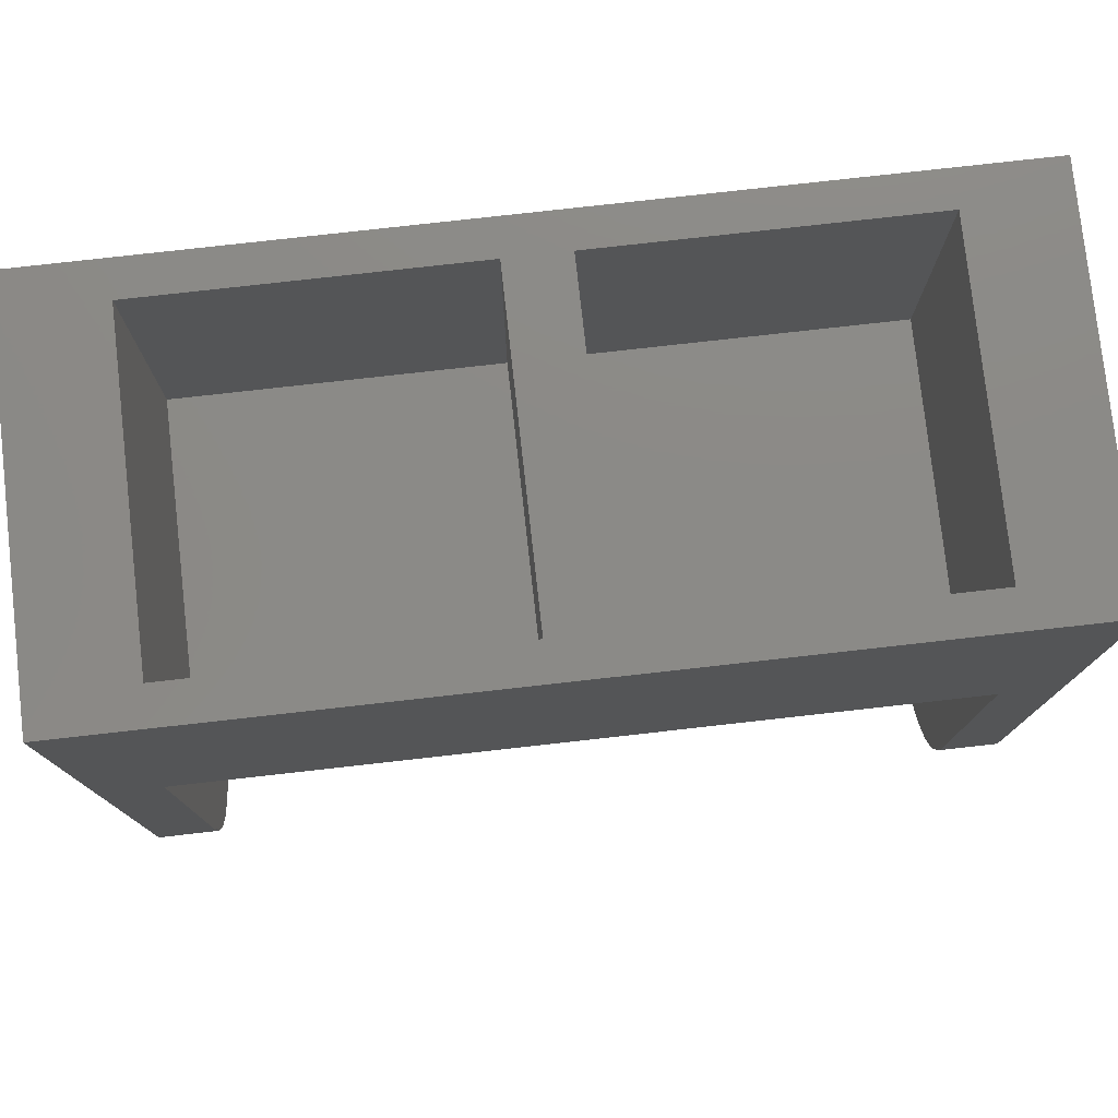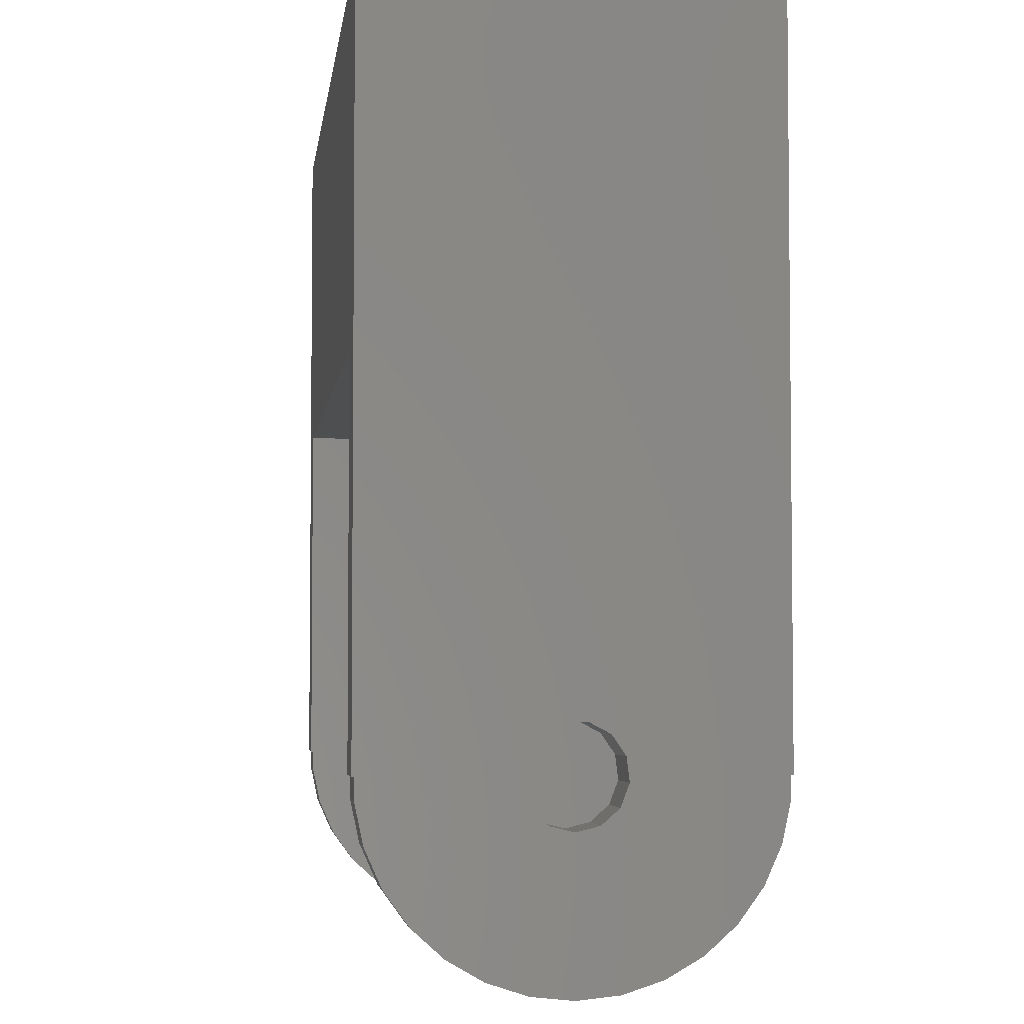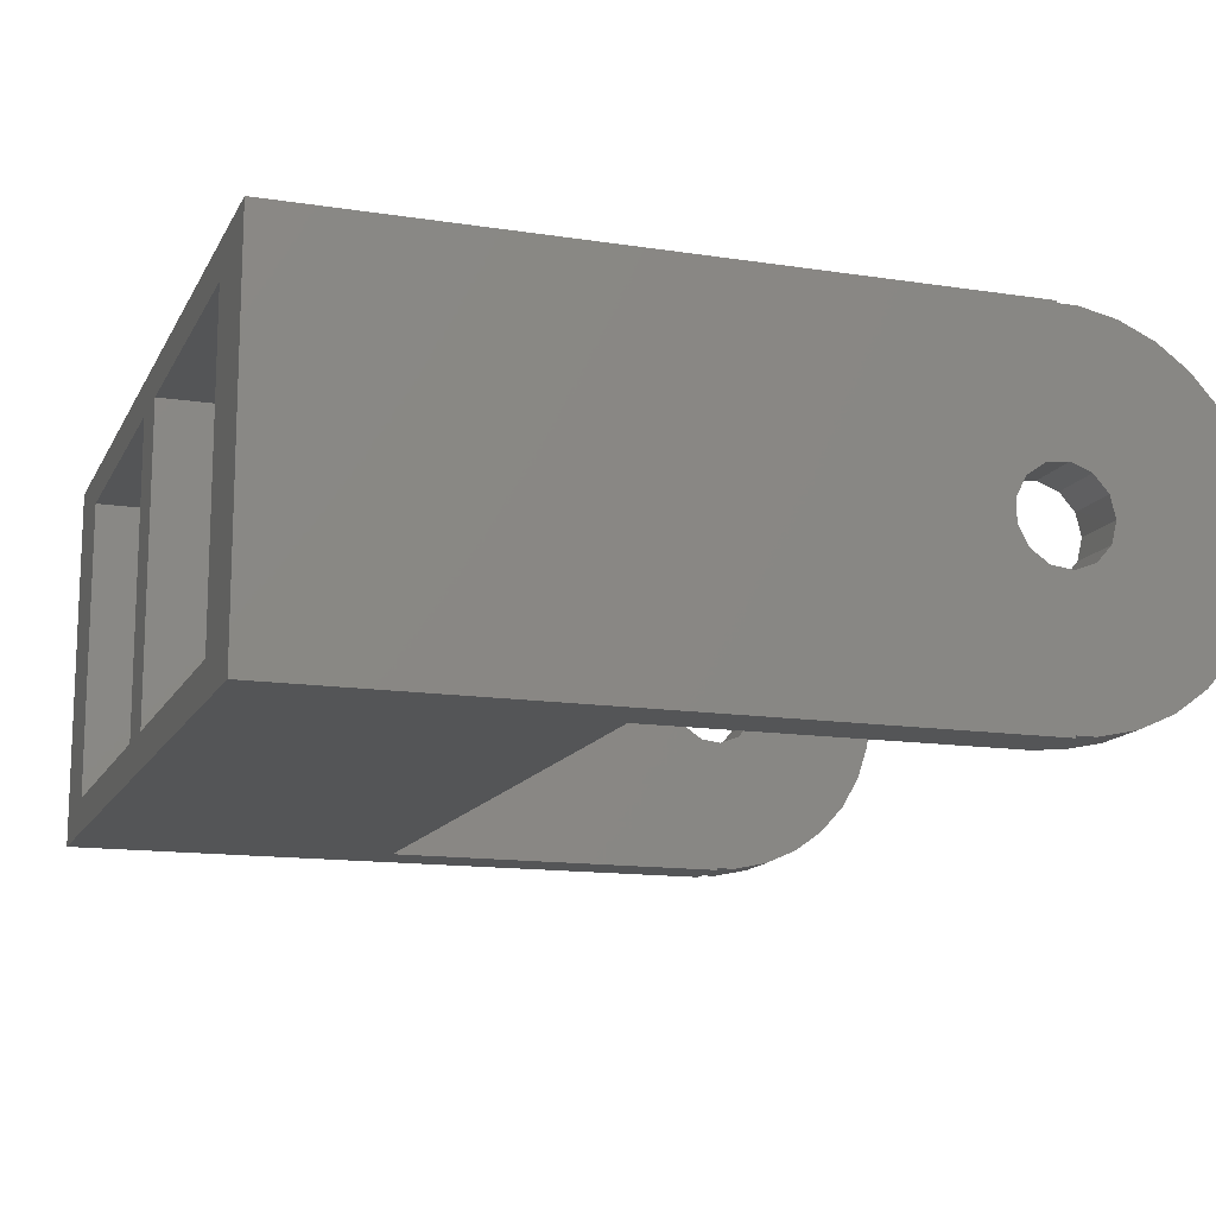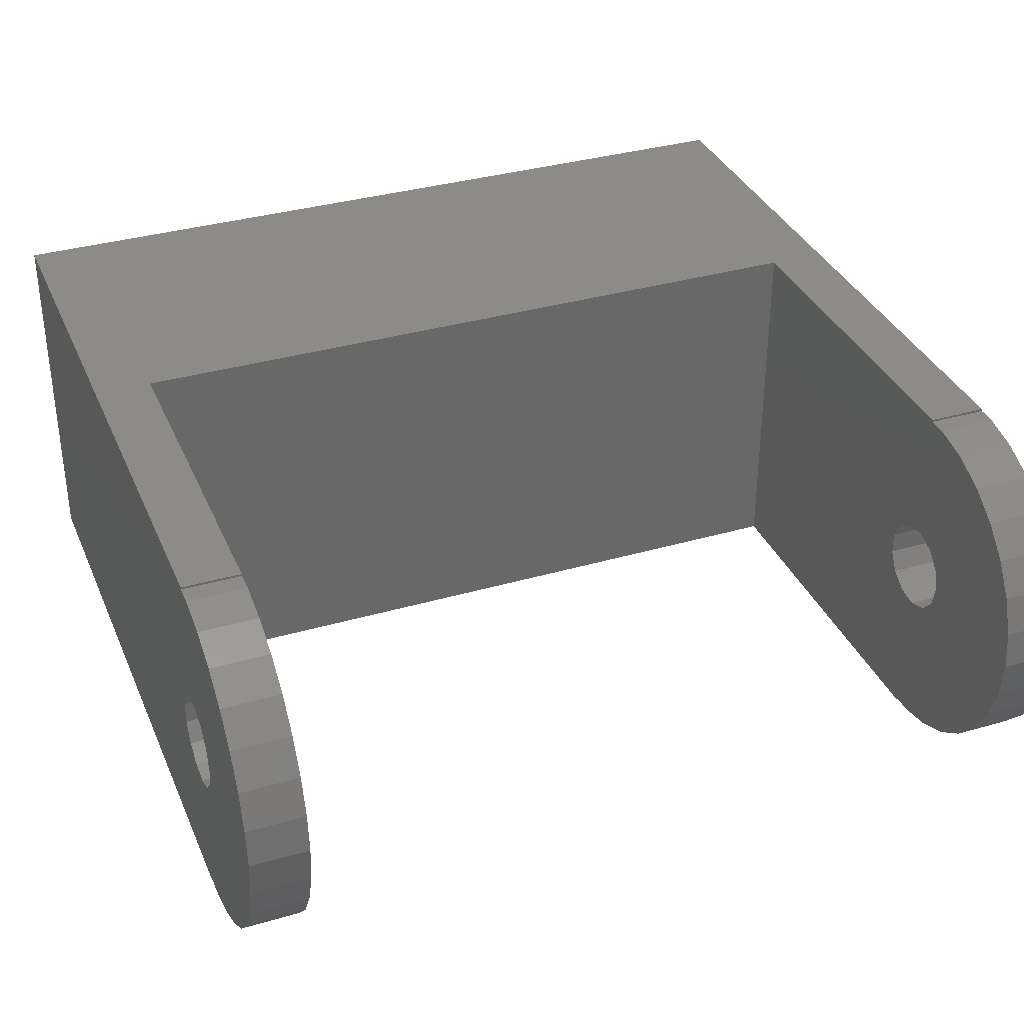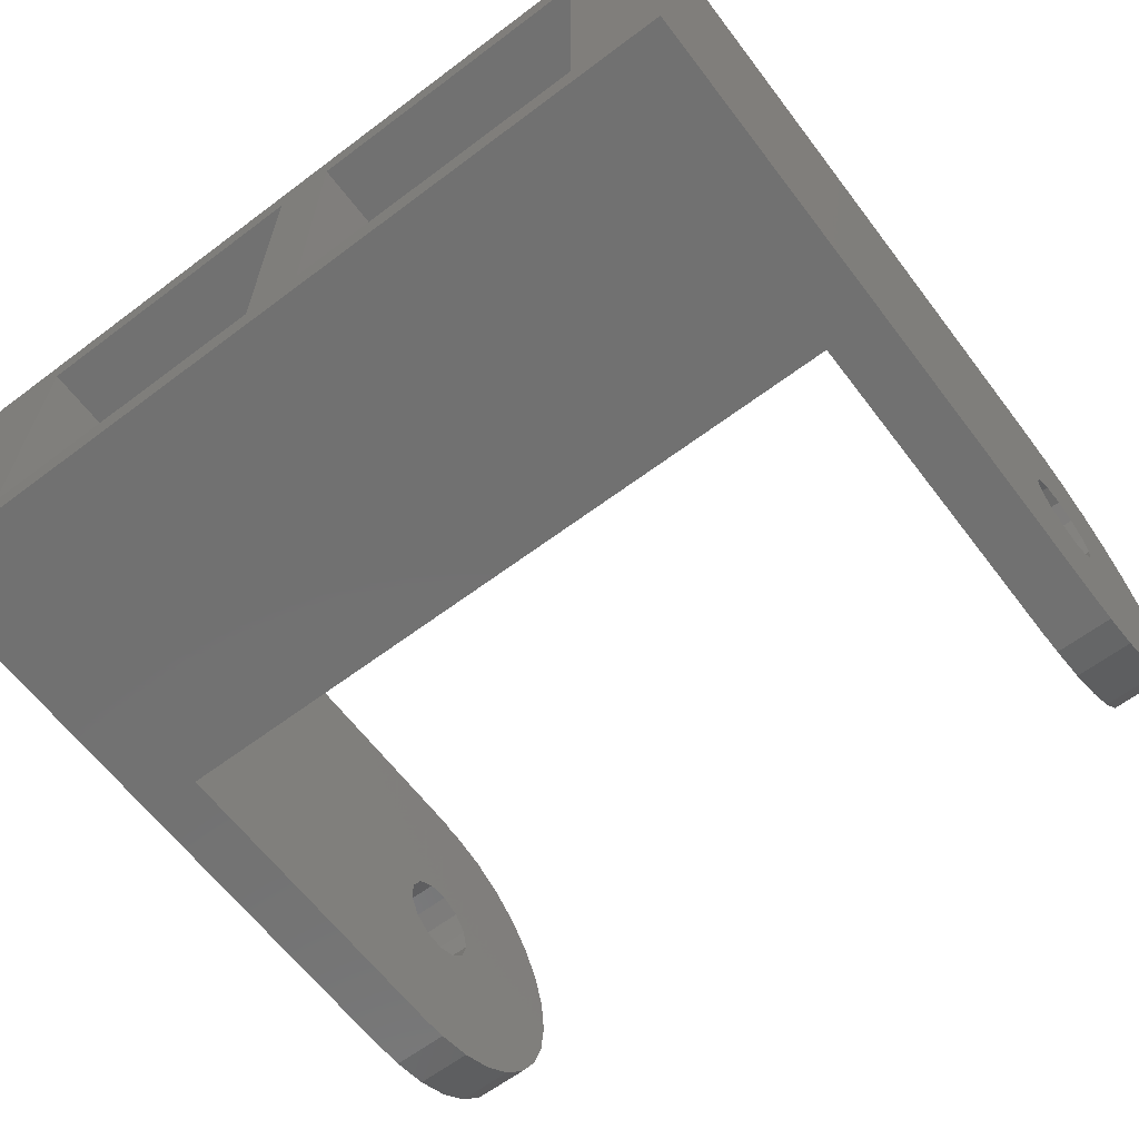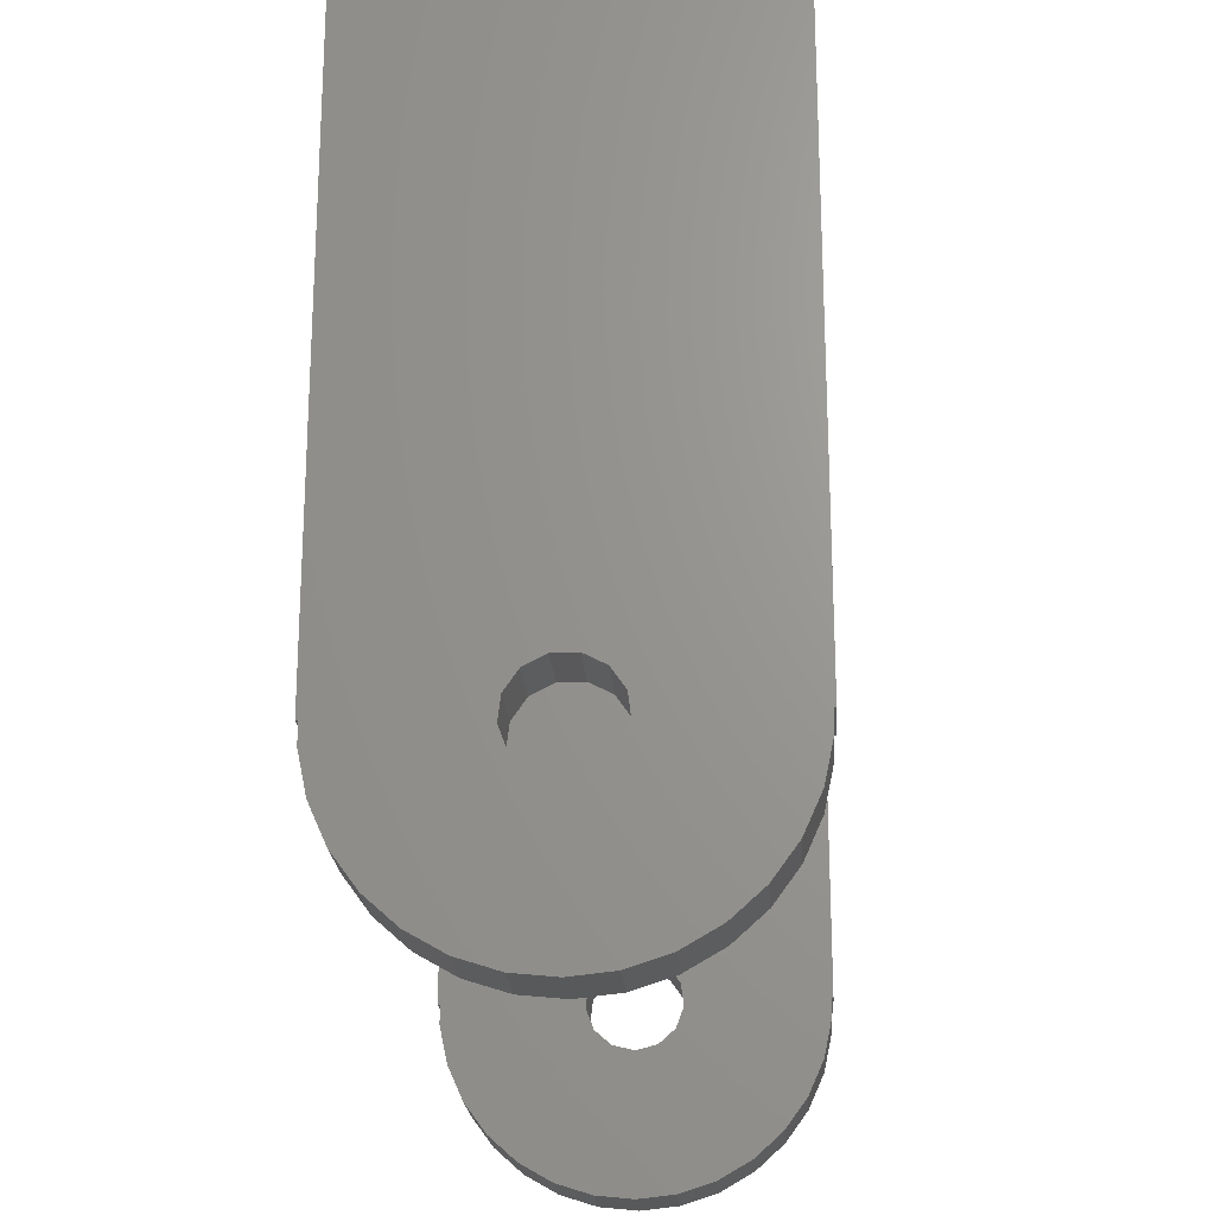
<metadata>
{"format":"stl","ext":"stl","renderer":"f3d","projection":"perspective","resolution":1024,"background":"white","views":[{"elev":78.1,"azim":-6.4,"up":"+Z"},{"elev":-4.1,"azim":-97.1,"up":"+Z"},{"elev":-13.8,"azim":71.0,"up":"+Y"},{"elev":35.0,"azim":158.8,"up":"+Y"},{"elev":-63.3,"azim":37.2,"up":"+Y"},{"elev":-22.1,"azim":94.0,"up":"+Z"}]}
</metadata>
<code>
# stl→obj: 152 verts, 308 faces
v -28.5 -13 59
v -28.5 13 34
v -28.5 13 59
v -28.5 -13 34
v -2.5 -13 34
v -2.5 13 34
v -2.5 13 59
v -2.5 -13 59
v 2.5 -13 59
v 2.5 13 34
v 2.5 13 59
v 2.5 -13 34
v 28.5 -13 34
v 28.5 13 34
v 28.5 13 59
v 28.5 -13 59
v -31.5 16 31
v -31.5 15.81 0
v -31.5 16 0
v -31.5 3.971 -0.4821
v -31.5 15.81 -1.662
v -31.5 2.652 2.994
v -31.5 3.74 1.418
v -31.5 15.12 -4.913
v -31.5 3.292 -2.272
v -31.5 13.77 -7.95
v -31.5 11.82 -10.64
v -31.5 9.346 -12.86
v -31.5 0.9573 3.884
v -31.5 -0.9573 3.884
v -31.5 -16 31
v -31.5 -2.652 2.994
v -31.5 -15.81 0
v -31.5 -3.971 -0.4821
v -31.5 -3.74 1.418
v -31.5 -9.346 -12.86
v -31.5 -6.467 -14.53
v -31.5 -11.82 -10.64
v -31.5 -15.81 -1.662
v -31.5 -13.77 -7.95
v -31.5 -15.12 -4.913
v -31.5 -16 0
v -31.5 1.859 -3.542
v -31.5 6.467 -14.53
v -31.5 3.306 -15.55
v -31.5 0 -4
v -31.5 0 -15.9
v -31.5 -3.306 -15.55
v -31.5 -1.859 -3.542
v -31.5 -3.292 -2.272
v 31.5 16 31
v 31.5 -16 31
v 31.5 3.971 -0.4821
v 31.5 15.81 -1.662
v 31.5 15.12 -4.913
v 31.5 15.81 0
v 31.5 16 0
v 31.5 3.292 -2.272
v 31.5 13.77 -7.95
v 31.5 11.82 -10.64
v 31.5 9.346 -12.86
v 31.5 1.859 -3.542
v 31.5 6.467 -14.53
v 31.5 3.74 1.418
v 31.5 2.652 2.994
v 31.5 0.9573 3.884
v 31.5 -0.9573 3.884
v 31.5 -2.652 2.994
v 31.5 -15.81 0
v 31.5 -3.74 1.418
v 31.5 -11.82 -10.64
v 31.5 -3.292 -2.272
v 31.5 -9.346 -12.86
v 31.5 -13.77 -7.95
v 31.5 -15.12 -4.913
v 31.5 -3.971 -0.4821
v 31.5 -15.81 -1.662
v 31.5 -16 0
v 31.5 3.306 -15.55
v 31.5 0 -4
v 31.5 0 -15.9
v 31.5 -3.306 -15.55
v 31.5 -1.859 -3.542
v 31.5 -6.467 -14.53
v -36.5 -16 59
v 36.5 -16 59
v -36.5 -16 0
v 36.5 -16 0
v 36.5 16 59
v -36.5 16 59
v 36.5 16 0
v -36.5 16 0
v -36.5 0 -15.9
v -36.5 3.306 -15.55
v 36.5 3.306 -15.55
v 36.5 0 -15.9
v 36.5 -15.81 0
v 36.5 -15.81 -1.662
v -36.5 -15.81 -1.662
v -36.5 -15.81 0
v -36.5 13.77 -7.95
v -36.5 11.82 -10.64
v 36.5 11.82 -10.64
v 36.5 13.77 -7.95
v -36.5 15.12 -4.913
v 36.5 15.12 -4.913
v -36.5 -9.346 -12.86
v -36.5 -6.467 -14.53
v 36.5 -6.467 -14.53
v 36.5 -9.346 -12.86
v -36.5 6.467 -14.53
v 36.5 6.467 -14.53
v -36.5 9.346 -12.86
v 36.5 9.346 -12.86
v -36.5 15.81 -1.662
v 36.5 15.81 -1.662
v 36.5 -15.12 -4.913
v -36.5 -15.12 -4.913
v -36.5 3.971 -0.4821
v -36.5 15.81 0
v -36.5 3.292 -2.272
v -36.5 1.859 -3.542
v -36.5 3.74 1.418
v -36.5 2.652 2.994
v -36.5 0.9573 3.884
v -36.5 -0.9573 3.884
v -36.5 -2.652 2.994
v -36.5 -3.74 1.418
v -36.5 -11.82 -10.64
v -36.5 -3.292 -2.272
v -36.5 -13.77 -7.95
v -36.5 -3.971 -0.4821
v -36.5 0 -4
v -36.5 -3.306 -15.55
v -36.5 -1.859 -3.542
v 36.5 15.81 0
v 36.5 -11.82 -10.64
v 36.5 -3.306 -15.55
v 36.5 3.971 -0.4821
v 36.5 2.652 2.994
v 36.5 3.74 1.418
v 36.5 3.292 -2.272
v 36.5 0.9573 3.884
v 36.5 -0.9573 3.884
v 36.5 -2.652 2.994
v 36.5 -3.971 -0.4821
v 36.5 -3.74 1.418
v 36.5 -13.77 -7.95
v 36.5 1.859 -3.542
v 36.5 0 -4
v 36.5 -1.859 -3.542
v 36.5 -3.292 -2.272
f 1 2 3
f 2 1 4
f 2 5 6
f 5 2 4
f 5 7 6
f 7 5 8
f 2 7 3
f 7 2 6
f 5 1 8
f 1 5 4
f 9 10 11
f 10 9 12
f 10 13 14
f 13 10 12
f 13 15 14
f 15 13 16
f 10 15 11
f 15 10 14
f 13 9 16
f 9 13 12
f 17 18 19
f 20 21 18
f 22 18 17
f 23 18 22
f 21 20 24
f 25 24 20
f 24 25 26
f 27 25 28
f 26 25 27
f 20 18 23
f 17 29 22
f 17 30 29
f 31 30 17
f 30 31 32
f 33 34 35
f 34 36 37
f 34 38 36
f 33 32 31
f 34 33 39
f 34 40 38
f 34 41 40
f 32 33 35
f 33 31 42
f 43 28 25
f 28 43 44
f 44 43 45
f 46 45 43
f 46 47 45
f 48 46 49
f 37 49 50
f 46 48 47
f 37 50 34
f 49 37 48
f 34 39 41
f 31 51 52
f 51 31 17
f 53 54 55
f 56 51 57
f 54 53 56
f 58 55 59
f 58 59 60
f 58 60 61
f 62 61 63
f 56 53 64
f 56 64 65
f 56 65 51
f 66 51 65
f 67 51 66
f 52 67 68
f 69 68 70
f 71 72 73
f 74 72 71
f 75 72 74
f 72 75 76
f 77 76 75
f 69 76 77
f 76 69 70
f 68 69 52
f 52 69 78
f 67 52 51
f 62 63 79
f 55 58 53
f 61 62 58
f 80 79 81
f 79 80 62
f 82 80 81
f 80 82 83
f 84 83 82
f 73 83 84
f 83 73 72
f 85 31 86
f 87 31 85
f 31 87 42
f 52 86 31
f 88 52 78
f 52 88 86
f 89 15 86
f 89 11 15
f 11 7 9
f 89 7 11
f 90 7 89
f 3 90 1
f 7 90 3
f 16 86 15
f 9 86 16
f 8 9 7
f 8 86 9
f 85 8 1
f 8 85 86
f 85 1 90
f 89 51 90
f 91 51 89
f 51 91 57
f 17 90 51
f 92 17 19
f 17 92 90
f 93 45 47
f 45 93 94
f 81 95 96
f 95 81 79
f 77 97 69
f 97 77 98
f 99 33 100
f 33 99 39
f 27 101 26
f 101 27 102
f 103 59 104
f 59 103 60
f 26 105 24
f 105 26 101
f 104 55 106
f 55 104 59
f 107 37 36
f 37 107 108
f 73 109 110
f 109 73 84
f 94 44 45
f 44 94 111
f 79 112 95
f 112 79 63
f 113 27 28
f 27 113 102
f 61 103 114
f 103 61 60
f 24 115 21
f 115 24 105
f 106 54 116
f 54 106 55
f 75 98 77
f 98 75 117
f 118 39 99
f 39 118 41
f 119 115 105
f 120 90 92
f 115 119 120
f 121 105 101
f 121 101 102
f 121 102 113
f 122 113 111
f 120 119 123
f 120 123 124
f 120 124 90
f 125 90 124
f 126 90 125
f 85 126 127
f 100 127 128
f 129 130 107
f 131 130 129
f 118 130 131
f 130 118 132
f 99 132 118
f 100 132 99
f 132 100 128
f 127 100 85
f 85 100 87
f 126 85 90
f 122 111 94
f 105 121 119
f 113 122 121
f 133 94 93
f 94 133 122
f 134 133 93
f 133 134 135
f 108 135 134
f 107 135 108
f 135 107 130
f 63 114 112
f 114 63 61
f 111 28 44
f 28 111 113
f 21 120 18
f 120 21 115
f 116 56 136
f 56 116 54
f 129 36 38
f 36 129 107
f 71 110 137
f 110 71 73
f 108 48 37
f 48 108 134
f 84 138 109
f 138 84 82
f 134 47 48
f 47 134 93
f 82 96 138
f 96 82 81
f 89 136 91
f 139 116 136
f 140 136 89
f 141 136 140
f 139 136 141
f 142 106 139
f 106 142 104
f 103 142 114
f 104 142 103
f 116 139 106
f 89 143 140
f 89 144 143
f 86 144 89
f 144 86 145
f 97 146 147
f 146 110 109
f 97 145 86
f 146 97 98
f 146 137 110
f 146 148 137
f 146 117 148
f 145 97 147
f 97 86 88
f 149 114 142
f 114 149 112
f 112 149 95
f 150 95 149
f 150 96 95
f 138 150 151
f 109 151 152
f 150 138 96
f 109 152 146
f 151 109 138
f 146 98 117
f 129 40 131
f 40 129 38
f 71 148 74
f 148 71 137
f 74 117 75
f 117 74 148
f 131 41 118
f 41 131 40
f 87 33 42
f 33 87 100
f 56 91 136
f 91 56 57
f 120 19 18
f 19 120 92
f 78 97 88
f 97 78 69
f 122 46 43
f 46 122 133
f 62 150 149
f 150 62 80
f 126 29 30
f 29 126 125
f 67 143 144
f 143 67 66
f 119 23 123
f 23 119 20
f 53 141 64
f 141 53 139
f 121 43 25
f 43 121 122
f 58 149 142
f 149 58 62
f 123 22 124
f 22 123 23
f 64 140 65
f 140 64 141
f 50 132 34
f 132 50 130
f 152 76 146
f 76 152 72
f 121 20 119
f 20 121 25
f 58 139 53
f 139 58 142
f 125 22 29
f 22 125 124
f 66 140 143
f 140 66 65
f 133 49 46
f 49 133 135
f 80 151 150
f 151 80 83
f 135 50 49
f 50 135 130
f 83 152 151
f 152 83 72
f 34 128 35
f 128 34 132
f 146 70 147
f 70 146 76
f 35 127 32
f 127 35 128
f 147 68 145
f 68 147 70
f 127 30 32
f 30 127 126
f 68 144 145
f 144 68 67

</code>
